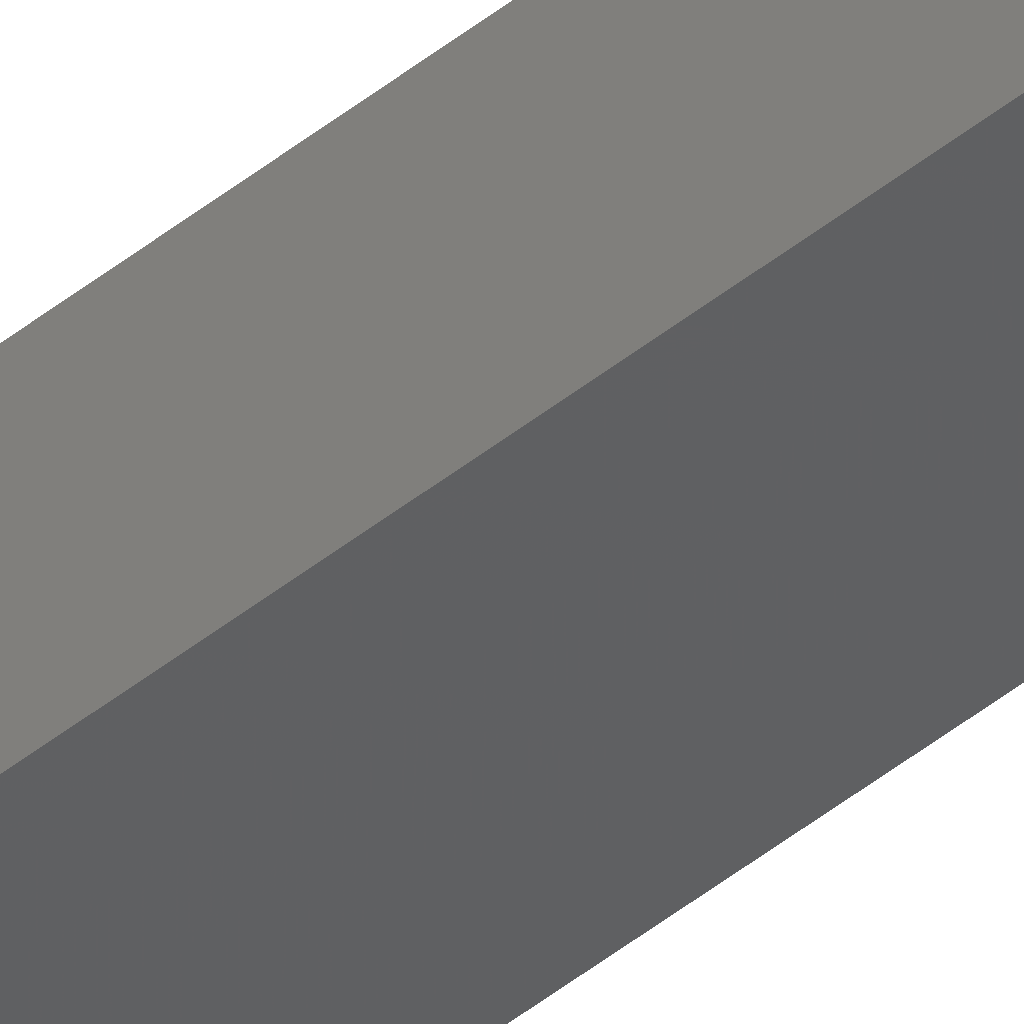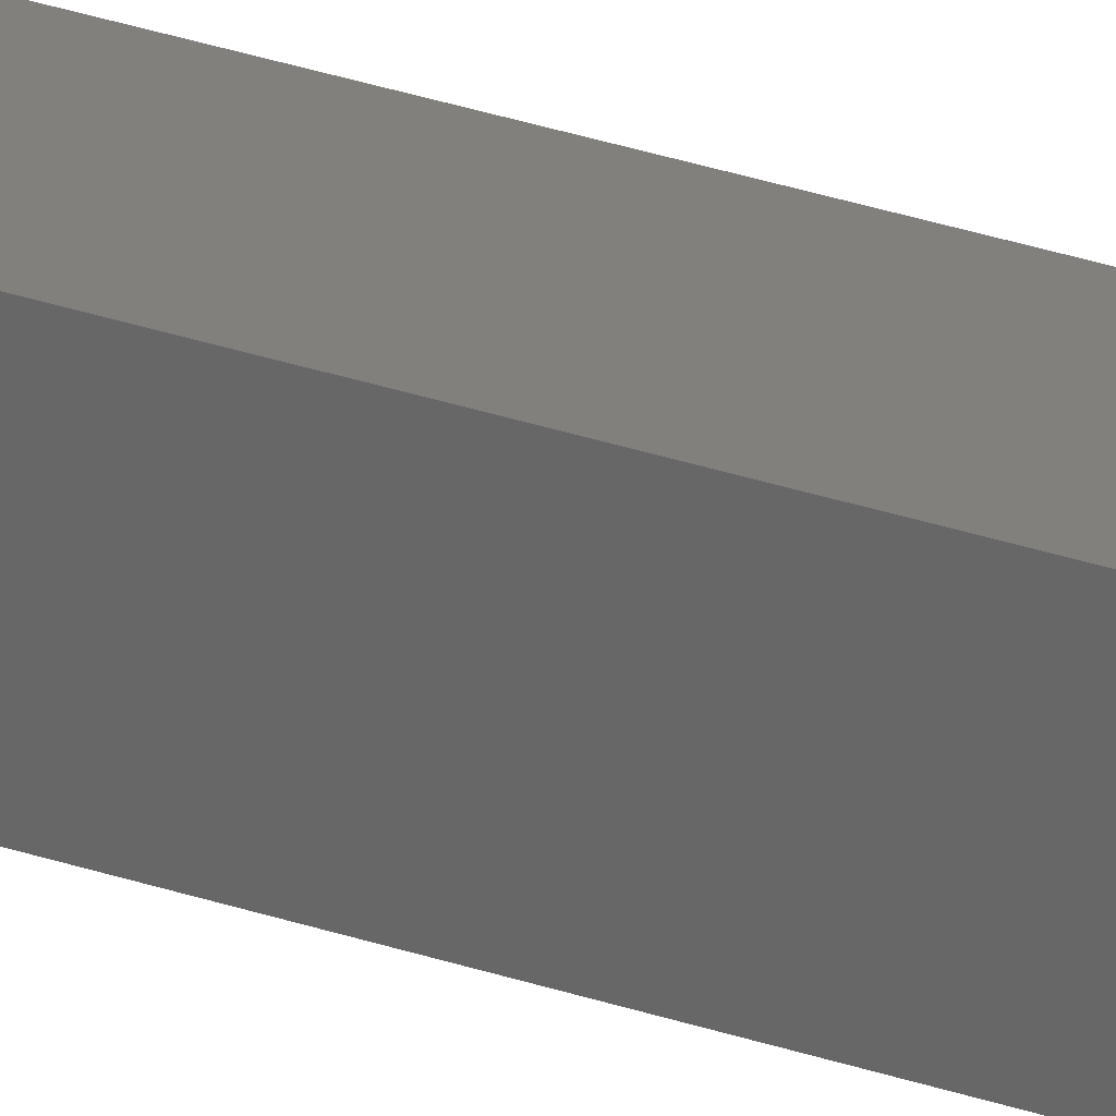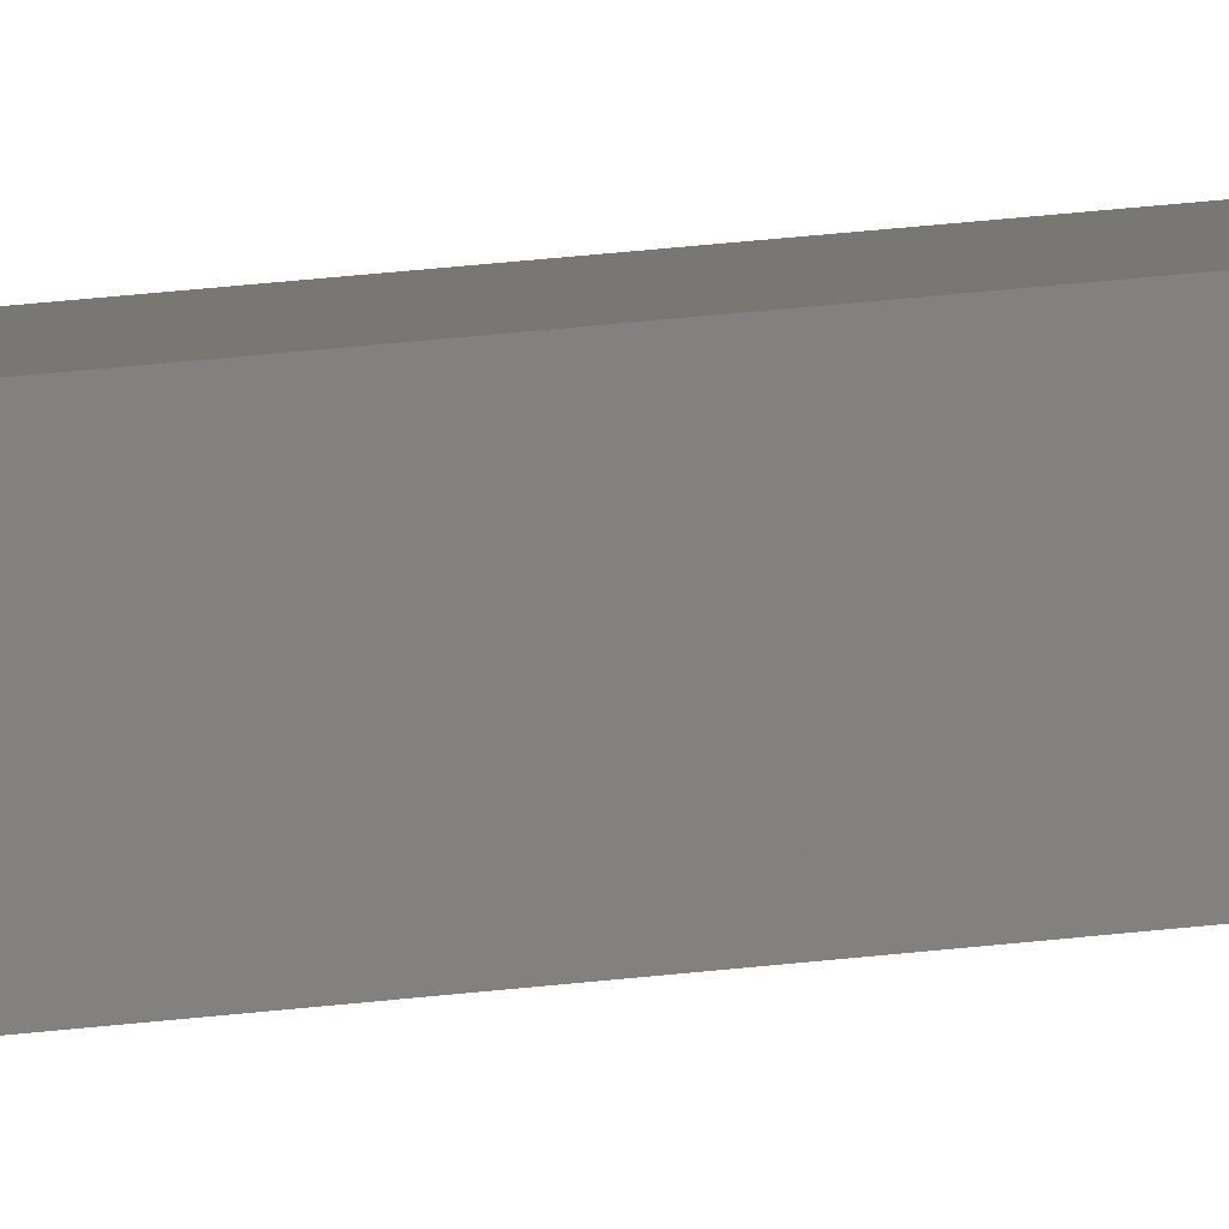
<metadata>
{"format":"stl","ext":"stl","renderer":"f3d","projection":"perspective","resolution":1024,"background":"white","views":[{"elev":-45.9,"azim":132.8,"up":"+Y"},{"elev":12.0,"azim":140.4,"up":"+Y"},{"elev":10.2,"azim":-116.7,"up":"+Y"}]}
</metadata>
<code>
# stl→obj: 16 verts, 28 faces
v 9.778 3.861 -367.3
v 9.758 3.863 -367.3
v 9.758 3.863 -363.7
v 9.778 3.861 -363.7
v 9.798 3.859 -367.3
v 9.798 3.859 -363.7
v 9.818 3.857 -363.7
v 9.818 3.857 -367.3
v 9.812 3.807 -367.3
v 9.812 3.807 -363.7
v 9.753 3.814 -363.7
v 9.773 3.812 -367.3
v 9.773 3.812 -363.7
v 9.753 3.814 -367.3
v 9.793 3.809 -367.3
v 9.793 3.809 -363.7
f 1 2 3
f 1 3 4
f 5 4 6
f 5 6 7
f 5 1 4
f 8 5 7
f 8 7 9
f 7 10 9
f 11 12 13
f 14 12 11
f 13 15 16
f 16 15 10
f 12 15 13
f 15 9 10
f 14 11 2
f 11 3 2
f 7 16 10
f 6 16 7
f 4 13 16
f 4 16 6
f 3 11 13
f 3 13 4
f 15 8 9
f 15 5 8
f 12 1 15
f 15 1 5
f 14 2 12
f 12 2 1

</code>
